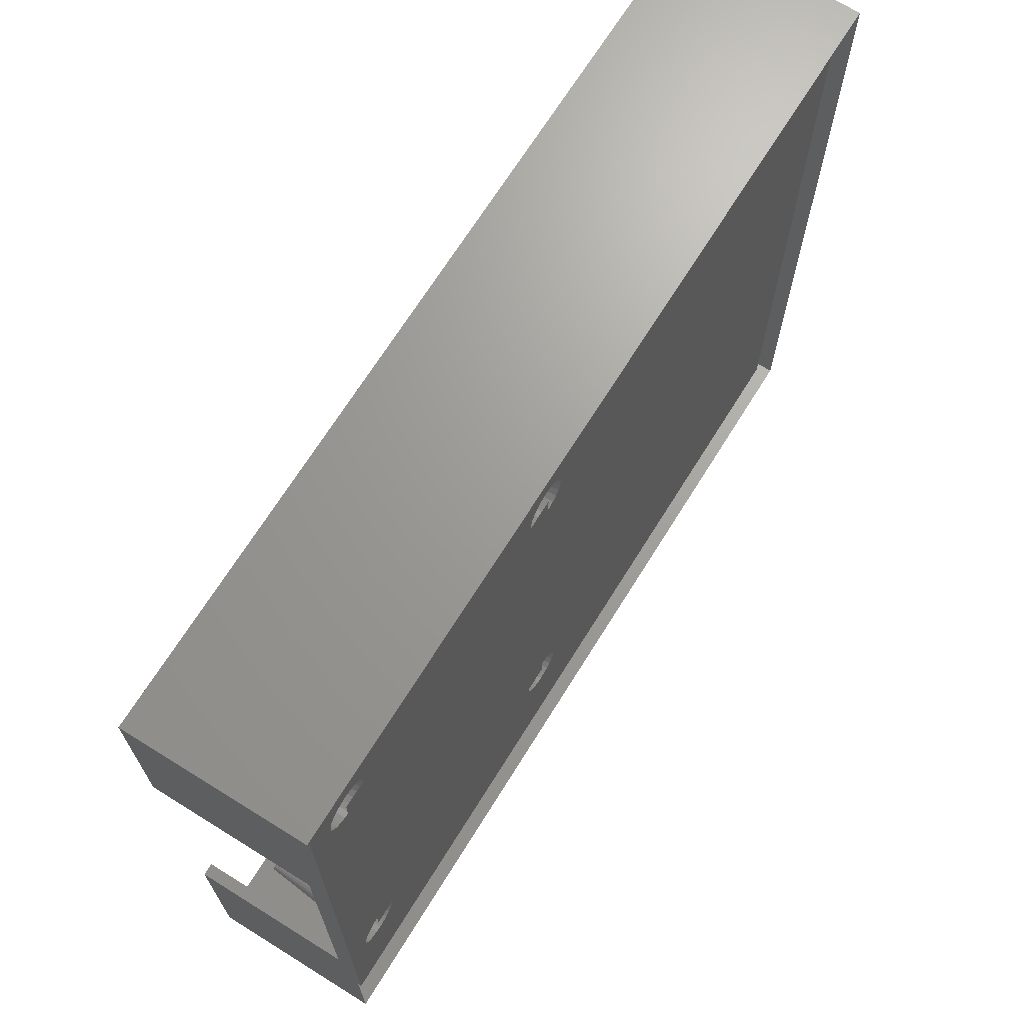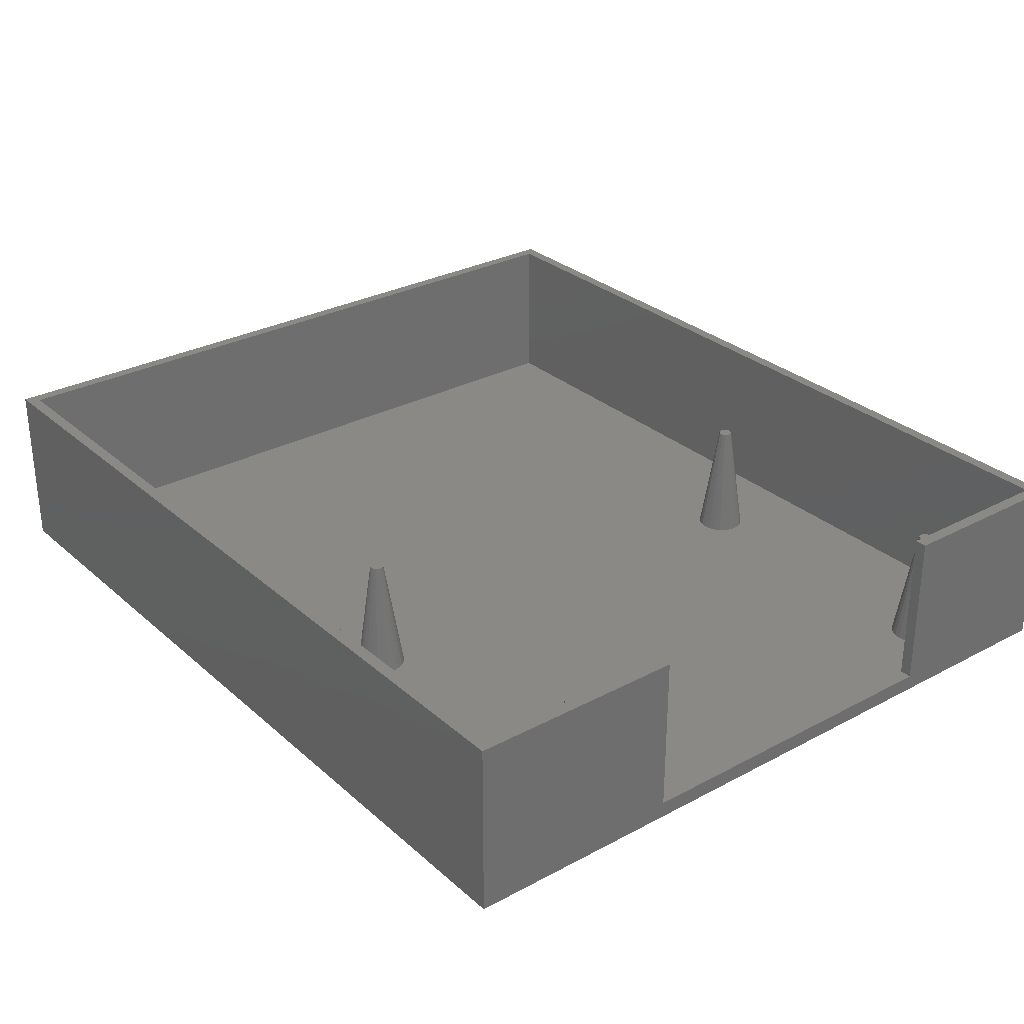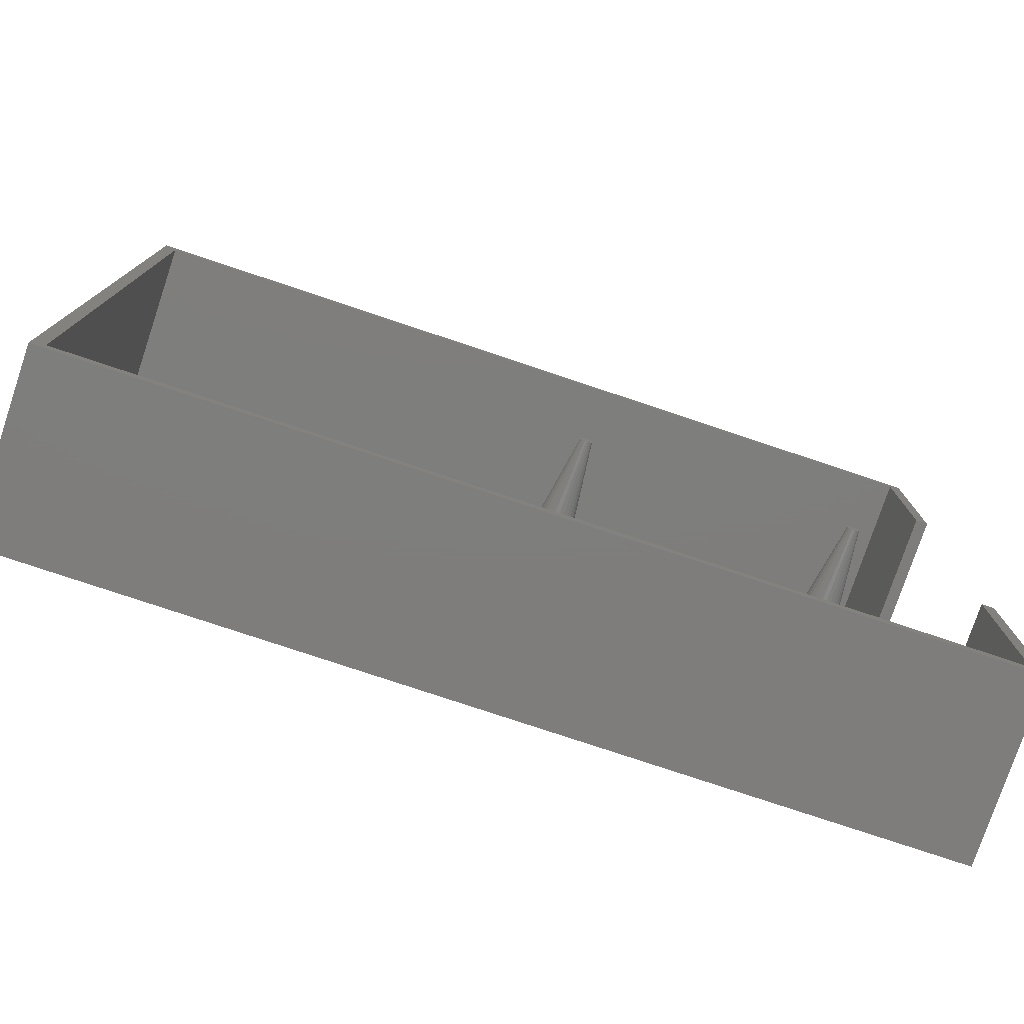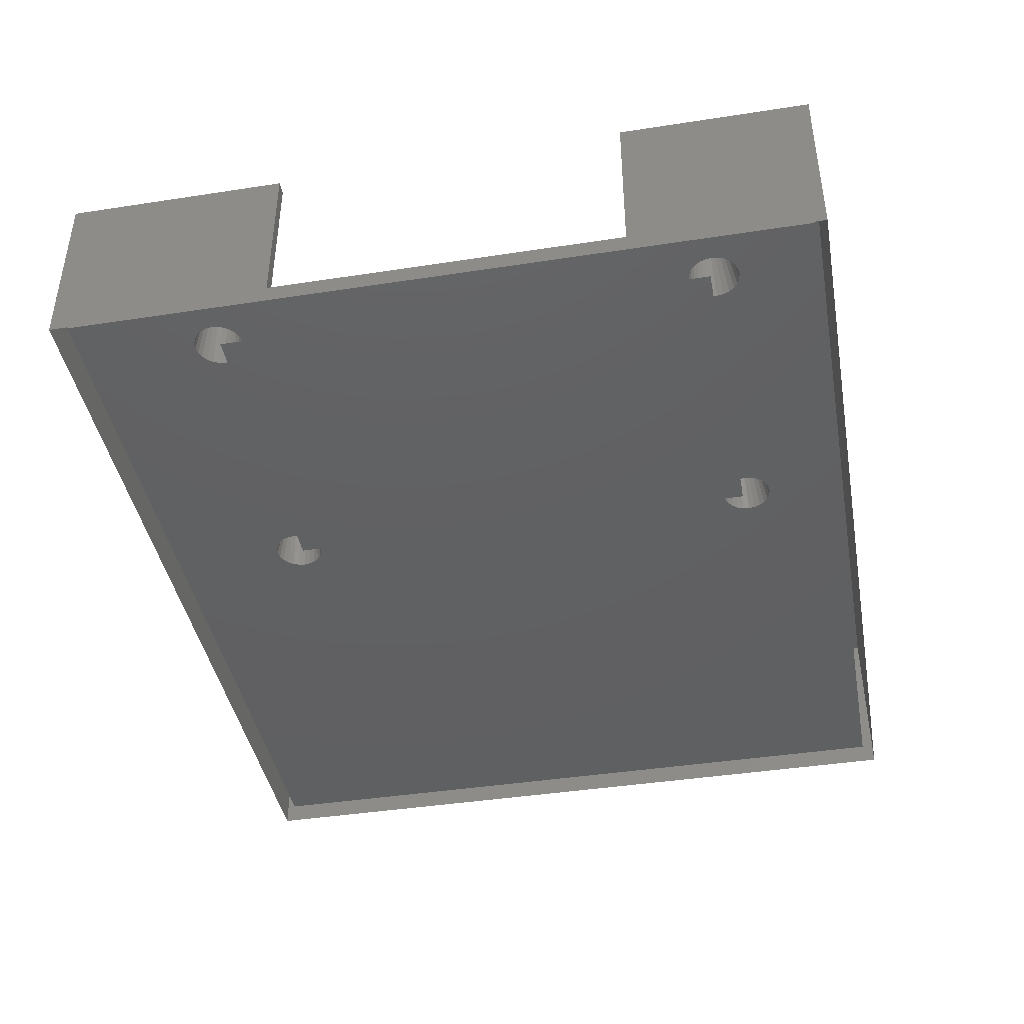
<metadata>
{"format":"stl","ext":"stl","renderer":"f3d","projection":"perspective","resolution":1024,"background":"white","views":[{"elev":68.9,"azim":121.9,"up":"+Y"},{"elev":29.4,"azim":51.8,"up":"+Z"},{"elev":-77.5,"azim":-18.5,"up":"+Y"},{"elev":-42.1,"azim":100.5,"up":"+Z"}]}
</metadata>
<code>
# stl→obj: 267 verts, 465 faces
v 0 0 1.45e+04
v 1000 1000 1.45e+04
v 0 6.2e+04 1.45e+04
v 7.2e+04 0 1.45e+04
v 0 0 0
v 7.2e+04 0 0
v 7.2e+04 1.789e+04 1348
v 7.2e+04 6.2e+04 0
v 7.2e+04 4.664e+04 1348
v 7.2e+04 4.664e+04 1.45e+04
v 7.2e+04 6.2e+04 1.45e+04
v 0 6.2e+04 0
v 1000 6.1e+04 1.45e+04
v 1000 6.1e+04 1050
v 1000 1000 1050
v 7.1e+04 1000 1050
v 7.1e+04 1000 1.45e+04
v 7.1e+04 1.789e+04 1.45e+04
v 7.2e+04 1.789e+04 1.45e+04
v 7.1e+04 1.789e+04 1348
v 7.1e+04 4.664e+04 1348
v 7.1e+04 4.664e+04 1.45e+04
v 7.1e+04 6.1e+04 1.45e+04
v 7.1e+04 6.1e+04 1050
v 4.09e+04 5.495e+04 1050
v 4.042e+04 5.475e+04 1050
v 4e+04 5.444e+04 1050
v 3.968e+04 5.402e+04 1050
v 3.948e+04 5.354e+04 1050
v 3.942e+04 5.302e+04 1050
v 3.915e+04 1.228e+04 1050
v 3.922e+04 1.176e+04 1050
v 3.942e+04 1.128e+04 1050
v 3.974e+04 1.087e+04 1050
v 4.015e+04 1.055e+04 1050
v 4.063e+04 1.035e+04 1050
v 4.115e+04 1.028e+04 1050
v 4.167e+04 1.035e+04 1050
v 4.215e+04 1.055e+04 1050
v 4.257e+04 1.087e+04 1050
v 4.288e+04 1.128e+04 1050
v 4.308e+04 1.176e+04 1050
v 4.315e+04 1.228e+04 1050
v 6.528e+04 1.151e+04 1050
v 6.559e+04 1.109e+04 1050
v 6.601e+04 1.078e+04 1050
v 6.649e+04 1.058e+04 1050
v 6.701e+04 1.051e+04 1050
v 6.753e+04 1.058e+04 1050
v 6.801e+04 1.078e+04 1050
v 6.842e+04 1.109e+04 1050
v 6.874e+04 1.151e+04 1050
v 6.894e+04 1.199e+04 1050
v 6.901e+04 1.251e+04 1050
v 6.895e+04 5.29e+04 1050
v 6.888e+04 5.342e+04 1050
v 6.868e+04 5.39e+04 1050
v 6.837e+04 5.431e+04 1050
v 6.795e+04 5.463e+04 1050
v 6.747e+04 5.483e+04 1050
v 6.695e+04 5.49e+04 1050
v 6.643e+04 5.483e+04 1050
v 6.595e+04 5.463e+04 1050
v 6.554e+04 5.431e+04 1050
v 4.342e+04 5.302e+04 1050
v 4.335e+04 5.354e+04 1050
v 4.315e+04 5.402e+04 1050
v 4.283e+04 5.444e+04 1050
v 4.242e+04 5.475e+04 1050
v 4.193e+04 5.495e+04 1050
v 4.142e+04 5.502e+04 1050
v 6.522e+04 5.39e+04 1050
v 6.502e+04 5.342e+04 1050
v 6.495e+04 5.29e+04 1050
v 6.499e+04 5.263e+04 1050
v 4.337e+04 5.264e+04 1050
v 6.894e+04 1.303e+04 1050
v 6.888e+04 5.238e+04 1050
v 6.874e+04 1.351e+04 1050
v 6.868e+04 5.19e+04 1050
v 6.842e+04 1.392e+04 1050
v 6.837e+04 5.149e+04 1050
v 6.801e+04 1.424e+04 1050
v 6.795e+04 5.117e+04 1050
v 6.753e+04 1.444e+04 1050
v 6.747e+04 5.097e+04 1050
v 6.707e+04 5.091e+04 1050
v 6.707e+04 1.45e+04 1050
v 6.508e+04 1.199e+04 1050
v 6.501e+04 1.251e+04 1050
v 6.502e+04 1.263e+04 1050
v 4.311e+04 1.263e+04 1050
v 3.922e+04 1.28e+04 1050
v 3.942e+04 1.328e+04 1050
v 3.948e+04 5.25e+04 1050
v 3.974e+04 1.37e+04 1050
v 3.968e+04 5.202e+04 1050
v 4e+04 5.161e+04 1050
v 4.015e+04 1.401e+04 1050
v 4.042e+04 5.129e+04 1050
v 4.063e+04 1.421e+04 1050
v 4.09e+04 5.109e+04 1050
v 4.107e+04 1.427e+04 1050
v 4.107e+04 5.107e+04 1050
v 4.16e+04 1.263e+04 1050
v 4.107e+04 1.306e+04 1050
v 4.107e+04 1.263e+04 1050
v 4.107e+04 5.263e+04 1050
v 4.137e+04 5.264e+04 1050
v 4.148e+04 5.263e+04 1050
v 4.158e+04 5.264e+04 1050
v 6.707e+04 5.263e+04 1050
v 6.677e+04 1.263e+04 1050
v 6.707e+04 1.263e+04 1050
v 6.707e+04 1.315e+04 1050
v 6.857e+04 1.8e+04 5850
v 6.857e+04 1.8e+04 5880
v 6.753e+04 1.778e+04 5850
v 6.753e+04 1.778e+04 5880
v 6.857e+04 1.881e+04 5850
v 6.857e+04 1.881e+04 5880
v 6.758e+04 5.239e+04 1050
v 6.758e+04 5.24e+04 1050
v 6.768e+04 5.244e+04 1050
v 6.748e+04 5.238e+04 1050
v 6.737e+04 5.239e+04 1050
v 6.737e+04 5.24e+04 1050
v 6.727e+04 5.244e+04 1050
v 6.719e+04 5.25e+04 1050
v 6.712e+04 5.259e+04 1050
v 6.708e+04 5.268e+04 1050
v 6.707e+04 5.279e+04 1050
v 6.777e+04 5.25e+04 1050
v 6.783e+04 5.259e+04 1050
v 6.787e+04 5.268e+04 1050
v 6.789e+04 5.279e+04 1050
v 6.787e+04 5.29e+04 1050
v 6.783e+04 5.3e+04 1050
v 6.777e+04 5.308e+04 1050
v 6.768e+04 5.315e+04 1050
v 6.758e+04 5.319e+04 1050
v 6.748e+04 5.32e+04 1050
v 6.737e+04 5.319e+04 1050
v 6.727e+04 5.315e+04 1050
v 6.719e+04 5.308e+04 1050
v 6.712e+04 5.3e+04 1050
v 6.708e+04 5.29e+04 1050
v 4.175e+04 5.213e+04 1.105e+04
v 4.142e+04 5.102e+04 1050
v 4.16e+04 5.215e+04 1.105e+04
v 4.16e+04 5.323e+04 1.105e+04
v 4.147e+04 5.317e+04 1.105e+04
v 4.147e+04 5.221e+04 1.105e+04
v 4.135e+04 5.308e+04 1.105e+04
v 4.135e+04 5.23e+04 1.105e+04
v 4.127e+04 5.297e+04 1.105e+04
v 4.127e+04 5.241e+04 1.105e+04
v 4.121e+04 5.283e+04 1.105e+04
v 4.121e+04 5.255e+04 1.105e+04
v 4.119e+04 5.269e+04 1.105e+04
v 4.175e+04 5.325e+04 1.105e+04
v 4.189e+04 5.215e+04 1.105e+04
v 4.193e+04 5.109e+04 1050
v 4.203e+04 5.221e+04 1.105e+04
v 4.242e+04 5.129e+04 1050
v 4.214e+04 5.23e+04 1.105e+04
v 4.283e+04 5.161e+04 1050
v 4.315e+04 5.202e+04 1050
v 4.223e+04 5.241e+04 1.105e+04
v 4.335e+04 5.25e+04 1050
v 4.228e+04 5.255e+04 1.105e+04
v 4.23e+04 5.269e+04 1.105e+04
v 4.228e+04 5.283e+04 1.105e+04
v 4.223e+04 5.297e+04 1.105e+04
v 4.214e+04 5.308e+04 1.105e+04
v 4.203e+04 5.317e+04 1.105e+04
v 4.189e+04 5.323e+04 1.105e+04
v 6.734e+04 1.162e+04 1.105e+04
v 6.72e+04 1.164e+04 1.105e+04
v 6.72e+04 1.271e+04 1.105e+04
v 6.706e+04 1.266e+04 1.105e+04
v 6.706e+04 1.169e+04 1.105e+04
v 6.695e+04 1.257e+04 1.105e+04
v 6.695e+04 1.178e+04 1.105e+04
v 6.686e+04 1.245e+04 1.105e+04
v 6.686e+04 1.19e+04 1.105e+04
v 6.68e+04 1.232e+04 1.105e+04
v 6.68e+04 1.203e+04 1.105e+04
v 6.678e+04 1.218e+04 1.105e+04
v 6.508e+04 1.303e+04 1050
v 6.528e+04 1.351e+04 1050
v 6.559e+04 1.392e+04 1050
v 6.601e+04 1.424e+04 1050
v 6.649e+04 1.444e+04 1050
v 6.701e+04 1.451e+04 1050
v 6.734e+04 1.273e+04 1.105e+04
v 6.748e+04 1.164e+04 1.105e+04
v 6.762e+04 1.169e+04 1.105e+04
v 6.773e+04 1.178e+04 1.105e+04
v 6.782e+04 1.19e+04 1.105e+04
v 6.788e+04 1.203e+04 1.105e+04
v 6.79e+04 1.218e+04 1.105e+04
v 6.788e+04 1.232e+04 1.105e+04
v 6.782e+04 1.245e+04 1.105e+04
v 6.773e+04 1.257e+04 1.105e+04
v 6.762e+04 1.266e+04 1.105e+04
v 6.748e+04 1.271e+04 1.105e+04
v 4.148e+04 1.139e+04 1.105e+04
v 4.134e+04 1.141e+04 1.105e+04
v 4.134e+04 1.249e+04 1.105e+04
v 4.12e+04 1.243e+04 1.105e+04
v 4.12e+04 1.147e+04 1.105e+04
v 4.109e+04 1.234e+04 1.105e+04
v 4.109e+04 1.156e+04 1.105e+04
v 4.1e+04 1.223e+04 1.105e+04
v 4.1e+04 1.167e+04 1.105e+04
v 4.095e+04 1.209e+04 1.105e+04
v 4.095e+04 1.181e+04 1.105e+04
v 4.093e+04 1.195e+04 1.105e+04
v 4.115e+04 1.428e+04 1050
v 4.148e+04 1.251e+04 1.105e+04
v 4.163e+04 1.141e+04 1.105e+04
v 4.176e+04 1.147e+04 1.105e+04
v 4.188e+04 1.156e+04 1.105e+04
v 4.196e+04 1.167e+04 1.105e+04
v 4.202e+04 1.181e+04 1.105e+04
v 4.204e+04 1.195e+04 1.105e+04
v 4.202e+04 1.209e+04 1.105e+04
v 4.308e+04 1.28e+04 1050
v 4.196e+04 1.223e+04 1.105e+04
v 4.288e+04 1.328e+04 1050
v 4.188e+04 1.234e+04 1.105e+04
v 4.257e+04 1.37e+04 1050
v 4.176e+04 1.243e+04 1.105e+04
v 4.215e+04 1.401e+04 1050
v 4.163e+04 1.249e+04 1.105e+04
v 4.167e+04 1.421e+04 1050
v 6.728e+04 5.201e+04 1.105e+04
v 6.643e+04 5.097e+04 1050
v 6.695e+04 5.09e+04 1050
v 6.714e+04 5.203e+04 1.105e+04
v 6.714e+04 5.311e+04 1.105e+04
v 6.701e+04 5.305e+04 1.105e+04
v 6.701e+04 5.209e+04 1.105e+04
v 6.689e+04 5.296e+04 1.105e+04
v 6.689e+04 5.217e+04 1.105e+04
v 6.68e+04 5.285e+04 1.105e+04
v 6.68e+04 5.229e+04 1.105e+04
v 6.675e+04 5.271e+04 1.105e+04
v 6.675e+04 5.242e+04 1.105e+04
v 6.673e+04 5.257e+04 1.105e+04
v 6.728e+04 5.312e+04 1.105e+04
v 6.743e+04 5.203e+04 1.105e+04
v 6.756e+04 5.209e+04 1.105e+04
v 6.768e+04 5.217e+04 1.105e+04
v 6.776e+04 5.229e+04 1.105e+04
v 6.782e+04 5.242e+04 1.105e+04
v 6.784e+04 5.257e+04 1.105e+04
v 6.782e+04 5.271e+04 1.105e+04
v 6.776e+04 5.285e+04 1.105e+04
v 6.768e+04 5.296e+04 1.105e+04
v 6.756e+04 5.305e+04 1.105e+04
v 6.743e+04 5.311e+04 1.105e+04
v 6.502e+04 5.238e+04 1050
v 6.522e+04 5.19e+04 1050
v 6.554e+04 5.149e+04 1050
v 6.595e+04 5.117e+04 1050
f 1 2 3
f 2 1 4
f 5 4 1
f 4 5 6
f 6 7 4
f 7 6 8
f 7 8 9
f 9 8 10
f 10 8 11
f 8 3 11
f 3 8 12
f 5 3 12
f 3 5 1
f 3 13 11
f 13 3 2
f 2 14 13
f 14 2 15
f 2 16 15
f 16 2 17
f 2 4 17
f 17 4 18
f 18 4 19
f 19 4 7
f 7 18 19
f 18 7 20
f 7 21 20
f 21 7 9
f 10 21 9
f 21 10 22
f 10 23 22
f 11 23 10
f 11 13 23
f 14 23 13
f 23 14 24
f 14 25 24
f 25 14 26
f 26 14 27
f 27 14 28
f 28 14 29
f 29 14 30
f 30 14 31
f 14 32 31
f 14 33 32
f 14 34 33
f 15 34 14
f 34 15 35
f 35 15 36
f 36 15 16
f 36 16 37
f 37 16 38
f 38 16 39
f 39 16 40
f 40 16 41
f 41 16 42
f 42 16 43
f 43 16 44
f 44 16 45
f 45 16 46
f 46 16 47
f 47 16 48
f 48 16 49
f 49 16 50
f 50 16 51
f 51 16 52
f 52 16 53
f 53 16 54
f 24 54 16
f 24 55 54
f 24 56 55
f 24 57 56
f 24 58 57
f 24 59 58
f 24 60 59
f 24 61 60
f 24 62 61
f 24 63 62
f 24 64 63
f 24 65 64
f 24 66 65
f 24 67 66
f 24 68 67
f 24 69 68
f 24 70 69
f 24 71 70
f 24 25 71
f 64 65 72
f 72 65 73
f 73 65 74
f 65 75 74
f 75 65 76
f 55 77 54
f 78 77 55
f 78 79 77
f 80 79 78
f 80 81 79
f 82 81 80
f 82 83 81
f 84 83 82
f 84 85 83
f 86 85 84
f 87 85 86
f 85 87 88
f 16 20 24
f 16 18 20
f 18 16 17
f 24 20 21
f 24 21 23
f 23 21 22
f 43 44 89
f 43 89 90
f 91 43 90
f 43 91 92
f 30 31 93
f 94 30 93
f 30 94 95
f 95 94 96
f 95 96 97
f 97 96 98
f 98 96 99
f 98 99 100
f 100 99 101
f 100 101 102
f 102 101 103
f 102 103 104
f 105 106 107
f 106 105 108
f 108 105 109
f 109 105 110
f 110 105 111
f 111 105 112
f 112 105 113
f 112 113 114
f 112 114 115
f 116 116 117
f 117 117 116
f 118 118 119
f 119 119 118
f 120 120 121
f 121 121 120
f 122 123 124
f 124 124 122
f 125 125 123
f 123 122 125
f 126 127 125
f 125 125 126
f 128 128 127
f 127 126 128
f 129 129 128
f 128 128 129
f 130 130 129
f 129 129 130
f 131 131 130
f 130 130 131
f 132 132 131
f 131 131 132
f 124 124 133
f 133 133 124
f 133 133 134
f 134 134 133
f 134 134 135
f 135 135 134
f 135 135 136
f 136 136 135
f 136 136 137
f 137 137 136
f 137 137 138
f 138 138 137
f 138 138 139
f 139 139 138
f 139 139 140
f 140 140 139
f 140 140 141
f 141 141 140
f 141 141 142
f 142 142 141
f 142 142 143
f 143 143 142
f 143 143 144
f 144 144 143
f 144 144 145
f 145 145 144
f 145 145 146
f 146 146 145
f 146 146 147
f 147 147 146
f 148 102 149
f 102 148 150
f 151 150 148
f 152 150 151
f 152 153 150
f 154 153 152
f 154 155 153
f 156 155 154
f 156 157 155
f 158 157 156
f 158 159 157
f 159 158 160
f 158 30 160
f 30 158 29
f 156 29 158
f 29 156 28
f 154 28 156
f 28 154 27
f 154 26 27
f 26 154 152
f 152 25 26
f 25 152 151
f 151 71 25
f 71 151 161
f 151 148 161
f 161 148 162
f 149 162 148
f 162 149 163
f 163 164 162
f 164 163 165
f 165 166 164
f 166 165 167
f 168 166 167
f 166 168 169
f 170 169 168
f 169 170 171
f 65 171 170
f 171 65 172
f 65 173 172
f 173 65 66
f 66 174 173
f 174 66 67
f 67 175 174
f 175 67 68
f 68 176 175
f 176 68 69
f 69 177 176
f 177 69 70
f 70 161 177
f 161 70 71
f 161 162 177
f 177 162 164
f 177 164 176
f 176 164 166
f 176 166 175
f 175 166 169
f 175 169 174
f 174 169 171
f 174 171 173
f 173 171 172
f 30 159 160
f 159 30 95
f 95 157 159
f 157 95 97
f 97 155 157
f 155 97 98
f 98 153 155
f 153 98 100
f 100 150 153
f 150 100 102
f 178 47 48
f 47 178 179
f 180 179 178
f 181 179 180
f 181 182 179
f 183 182 181
f 183 184 182
f 185 184 183
f 185 186 184
f 187 186 185
f 187 188 186
f 188 187 189
f 187 90 189
f 90 187 190
f 185 190 187
f 190 185 191
f 183 191 185
f 191 183 192
f 183 193 192
f 193 183 181
f 181 194 193
f 194 181 180
f 180 195 194
f 195 180 196
f 180 178 196
f 196 178 197
f 48 197 178
f 197 48 49
f 49 198 197
f 198 49 50
f 50 199 198
f 199 50 51
f 52 199 51
f 199 52 200
f 53 200 52
f 200 53 201
f 54 201 53
f 201 54 202
f 54 203 202
f 203 54 77
f 77 204 203
f 204 77 79
f 79 205 204
f 205 79 81
f 81 206 205
f 206 81 83
f 83 207 206
f 207 83 85
f 85 196 207
f 196 85 195
f 196 197 207
f 207 197 198
f 207 198 206
f 206 198 199
f 206 199 205
f 205 199 200
f 205 200 204
f 204 200 201
f 204 201 203
f 203 201 202
f 90 188 189
f 188 90 89
f 89 186 188
f 186 89 44
f 44 184 186
f 184 44 45
f 45 182 184
f 182 45 46
f 46 179 182
f 179 46 47
f 208 36 37
f 36 208 209
f 210 209 208
f 211 209 210
f 211 212 209
f 213 212 211
f 213 214 212
f 215 214 213
f 215 216 214
f 217 216 215
f 217 218 216
f 218 217 219
f 217 31 219
f 31 217 93
f 215 93 217
f 93 215 94
f 213 94 215
f 94 213 96
f 213 99 96
f 99 213 211
f 211 101 99
f 101 211 210
f 210 220 101
f 220 210 221
f 210 208 221
f 221 208 222
f 37 222 208
f 222 37 38
f 38 223 222
f 223 38 39
f 39 224 223
f 224 39 40
f 41 224 40
f 224 41 225
f 42 225 41
f 225 42 226
f 43 226 42
f 226 43 227
f 43 228 227
f 228 43 229
f 229 230 228
f 230 229 231
f 231 232 230
f 232 231 233
f 233 234 232
f 234 233 235
f 235 236 234
f 236 235 237
f 237 221 236
f 221 237 220
f 221 222 236
f 236 222 223
f 236 223 234
f 234 223 224
f 234 224 232
f 232 224 225
f 232 225 230
f 230 225 226
f 230 226 228
f 228 226 227
f 31 218 219
f 218 31 32
f 32 216 218
f 216 32 33
f 33 214 216
f 214 33 34
f 34 212 214
f 212 34 35
f 35 209 212
f 209 35 36
f 238 239 240
f 239 238 241
f 242 241 238
f 243 241 242
f 243 244 241
f 245 244 243
f 245 246 244
f 247 246 245
f 247 248 246
f 249 248 247
f 249 250 248
f 250 249 251
f 249 74 251
f 74 249 73
f 247 73 249
f 73 247 72
f 245 72 247
f 72 245 64
f 245 63 64
f 63 245 243
f 243 62 63
f 62 243 242
f 242 61 62
f 61 242 252
f 242 238 252
f 252 238 253
f 240 253 238
f 253 240 86
f 86 254 253
f 254 86 84
f 84 255 254
f 255 84 82
f 80 255 82
f 255 80 256
f 78 256 80
f 256 78 257
f 55 257 78
f 257 55 258
f 55 259 258
f 259 55 56
f 56 260 259
f 260 56 57
f 57 261 260
f 261 57 58
f 58 262 261
f 262 58 59
f 59 263 262
f 263 59 60
f 60 252 263
f 252 60 61
f 252 253 263
f 263 253 254
f 263 254 262
f 262 254 255
f 262 255 261
f 261 255 256
f 261 256 260
f 260 256 257
f 260 257 259
f 259 257 258
f 74 250 251
f 250 74 264
f 264 248 250
f 248 264 265
f 265 246 248
f 246 265 266
f 266 244 246
f 244 266 267
f 267 241 244
f 241 267 239

</code>
